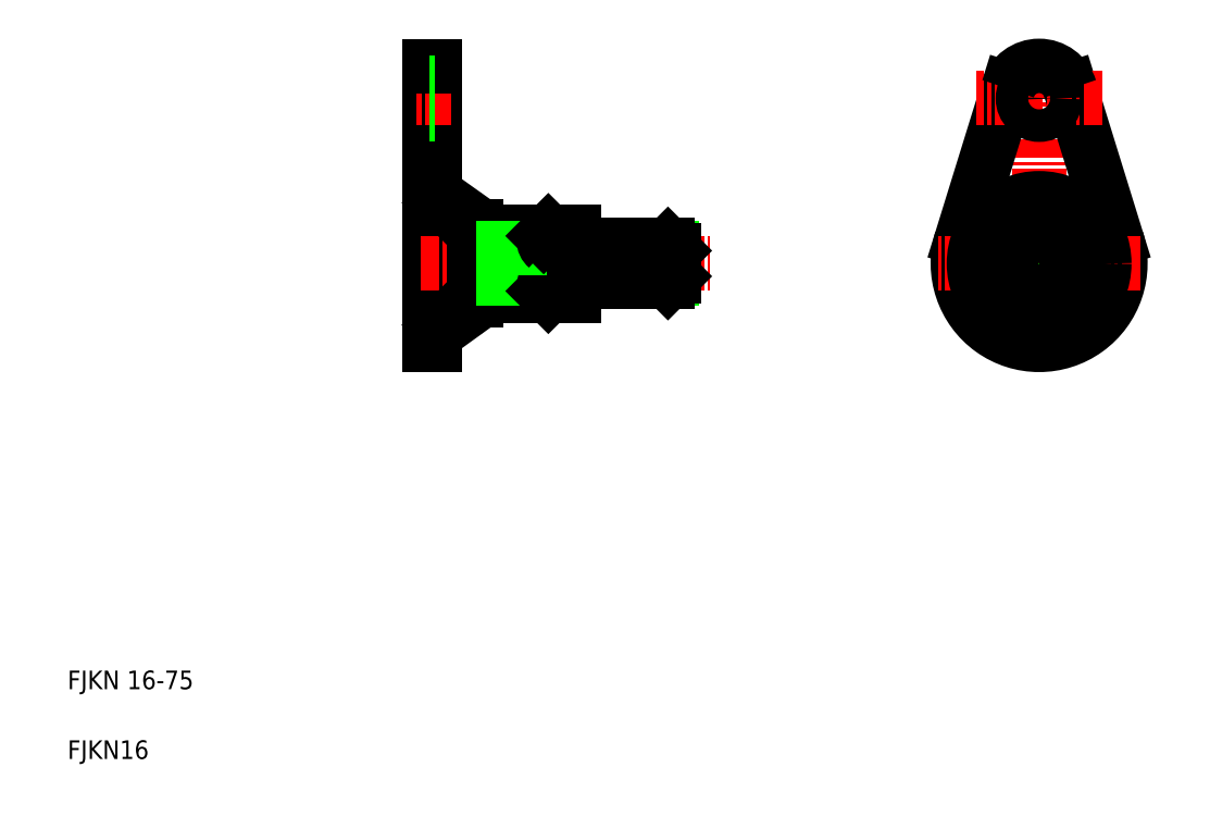
<metadata>
{"format":"dxf","ext":"dxf","renderer":"ezdxf+matplotlib","layout":"modelspace","background":"white","min_lineweight":24,"dpi":150}
</metadata>
<code>
0
SECTION
2
ENTITIES
0
LINE
8
0
10
177.9
20
318.1
30
0
11
177.9
21
198.1
31
0
0
LINE
8
0
10
175.9
20
318.1
30
0
11
175.9
21
198.1
31
0
0
TEXT
8
0
10
20
20
50
30
0
40
8
1
FJKN 16-75
0
TEXT
8
0
10
20
20
20
30
0
40
8
1
FJKN16
0
LINE
8
CENTER
10
171.9
20
233.1
30
0
11
296.7
21
233.1
31
0
0
LINE
8
0
10
197.4
20
226.2
30
0
11
205.9
21
226.2
31
0
0
LINE
8
0
10
197.4
20
240
30
0
11
205.9
21
240
31
0
0
LINE
8
0
10
197.9
20
247
30
0
11
205.9
21
247
31
0
0
LINE
8
0
10
197.9
20
219.2
30
0
11
205.9
21
219.2
31
0
0
ARC
8
0
10
182.9
20
200
30
0
40
5
50
125.8
51
180
0
LINE
8
0
10
180
20
204.1
30
0
11
194.8
21
214.7
31
0
0
LINE
8
0
10
175.9
20
198.1
30
0
11
177.9
21
198.1
31
0
0
ARC
8
0
10
192.9
20
249.1
30
0
40
3
50
0
51
52.52
0
ARC
8
0
10
212.7
20
233.1
30
0
40
16.75
50
155.6
51
204.4
0
LINE
8
0
10
195.9
20
249.1
30
0
11
195.9
21
217.1
31
0
0
ARC
8
0
10
192.9
20
217.1
30
0
40
3
50
307.5
51
0
0
ARC
8
0
10
200.1
20
223
30
0
40
4.18
50
129.7
51
230.3
0
LINE
8
0
10
197.9
20
219.2
30
0
11
195.9
21
221.2
31
0
0
LINE
8
0
10
197.9
20
247
30
0
11
195.9
21
245
31
0
0
ARC
8
0
10
200.1
20
243.2
30
0
40
4.18
50
129.7
51
230.3
0
LINE
8
0
10
194.8
20
251.5
30
0
11
180
21
262
31
0
0
ARC
8
0
10
182.9
20
266
30
0
40
5
50
180
51
234.6
0
LINE
8
0
10
237.9
20
239.6
30
0
11
279.9
21
239.6
31
0
0
LINE
8
0
10
237.9
20
226.6
30
0
11
279.9
21
226.6
31
0
0
LINE
8
0
10
237.9
20
241.1
30
0
11
278.4
21
241.1
31
0
0
LINE
8
0
10
237.9
20
225.1
30
0
11
278.4
21
225.1
31
0
0
LINE
8
0
10
226.4
20
240
30
0
11
237.9
21
240
31
0
0
LINE
8
0
10
226.9
20
247
30
0
11
237.9
21
247
31
0
0
LINE
8
0
10
226.4
20
226.2
30
0
11
237.9
21
226.2
31
0
0
LINE
8
0
10
226.9
20
219.2
30
0
11
237.9
21
219.2
31
0
0
LINE
8
0
10
224.9
20
245
30
0
11
224.9
21
221.2
31
0
0
ARC
8
0
10
241.7
20
233.1
30
0
40
16.75
50
155.6
51
204.4
0
LINE
8
0
10
207.4
20
241.1
30
0
11
207.4
21
225.1
31
0
0
LINE
8
0
10
205.9
20
247
30
0
11
205.9
21
219.2
31
0
0
LINE
8
0
10
205.9
20
225.1
30
0
11
224.9
21
225.1
31
0
0
LINE
8
0
10
207.4
20
226.6
30
0
11
224.9
21
226.6
31
0
0
ARC
8
0
10
229.1
20
223
30
0
40
4.18
50
129.7
51
230.3
0
LINE
8
0
10
226.9
20
219.2
30
0
11
224.9
21
221.2
31
0
0
LINE
8
0
10
205.9
20
241.1
30
0
11
224.9
21
241.1
31
0
0
LINE
8
0
10
207.4
20
239.6
30
0
11
224.9
21
239.6
31
0
0
LINE
8
0
10
226.9
20
247
30
0
11
224.9
21
245
31
0
0
ARC
8
0
10
229.1
20
243.2
30
0
40
4.18
50
129.7
51
230.3
0
LINE
8
0
10
237.9
20
247
30
0
11
237.9
21
219.2
31
0
0
LINE
8
0
10
278.4
20
225.1
30
0
11
280.9
21
227.6
31
0
0
LINE
8
0
10
278.4
20
241.1
30
0
11
278.4
21
225.1
31
0
0
LINE
8
0
10
280.9
20
238.6
30
0
11
278.4
21
241.1
31
0
0
LINE
8
0
10
280.9
20
238.6
30
0
11
280.9
21
227.6
31
0
0
LINE
8
CENTER
10
185.1
20
304.1
30
0
11
169.9
21
304.1
31
0
0
LINE
8
0
10
175.9
20
297.1
30
0
11
177.9
21
297.1
31
0
0
LINE
8
0
10
175.9
20
318.1
30
0
11
177.9
21
318.1
31
0
0
LINE
8
0
10
175.9
20
311.1
30
0
11
177.9
21
311.1
31
0
0
LINE
8
CENTER
10
438.2
20
189.6
30
0
11
438.2
21
324.1
31
0
0
LINE
8
0
10
424.8
20
308.2
30
0
11
404.8
21
243.5
31
0
0
LINE
8
0
10
471.6
20
243.5
30
0
11
451.6
21
308.2
31
0
0
ARC
8
0
10
438.2
20
233.1
30
0
40
35
50
162.8
51
17.2
0
LINE
8
CENTER
10
481.7
20
233.1
30
0
11
394.7
21
233.1
31
0
0
CIRCLE
8
0
10
438.2
20
233.1
30
0
40
28.08
0
CIRCLE
8
0
10
438.2
20
233.1
30
0
40
5.5
0
CIRCLE
8
0
10
438.2
20
233.1
30
0
40
8
0
CIRCLE
8
0
10
438.2
20
233.1
30
0
40
6.5
0
CIRCLE
8
0
10
438.2
20
233.1
30
0
40
17.5
0
LINE
8
0
10
426.2
20
226.2
30
0
11
438.2
21
219.2
31
0
0
LINE
8
0
10
438.2
20
247
30
0
11
426.2
21
240
31
0
0
LINE
8
0
10
426.2
20
240
30
0
11
426.2
21
226.2
31
0
0
LINE
8
0
10
435.2
20
245.2
30
0
11
435.2
21
245.2
31
0
0
LINE
8
0
10
432.2
20
243.5
30
0
11
432.2
21
243.5
31
0
0
LINE
8
0
10
450.2
20
226.2
30
0
11
450.2
21
240
31
0
0
LINE
8
0
10
438.2
20
219.2
30
0
11
450.2
21
226.2
31
0
0
LINE
8
0
10
450.2
20
240
30
0
11
438.2
21
247
31
0
0
LINE
8
CENTER
10
465.2
20
304.1
30
0
11
411.2
21
304.1
31
0
0
ARC
8
0
10
438.2
20
304.1
30
0
40
14
50
17.2
51
162.8
0
CIRCLE
8
0
10
438.2
20
304.1
30
0
40
7
0
ENDSEC
0
EOF

</code>
